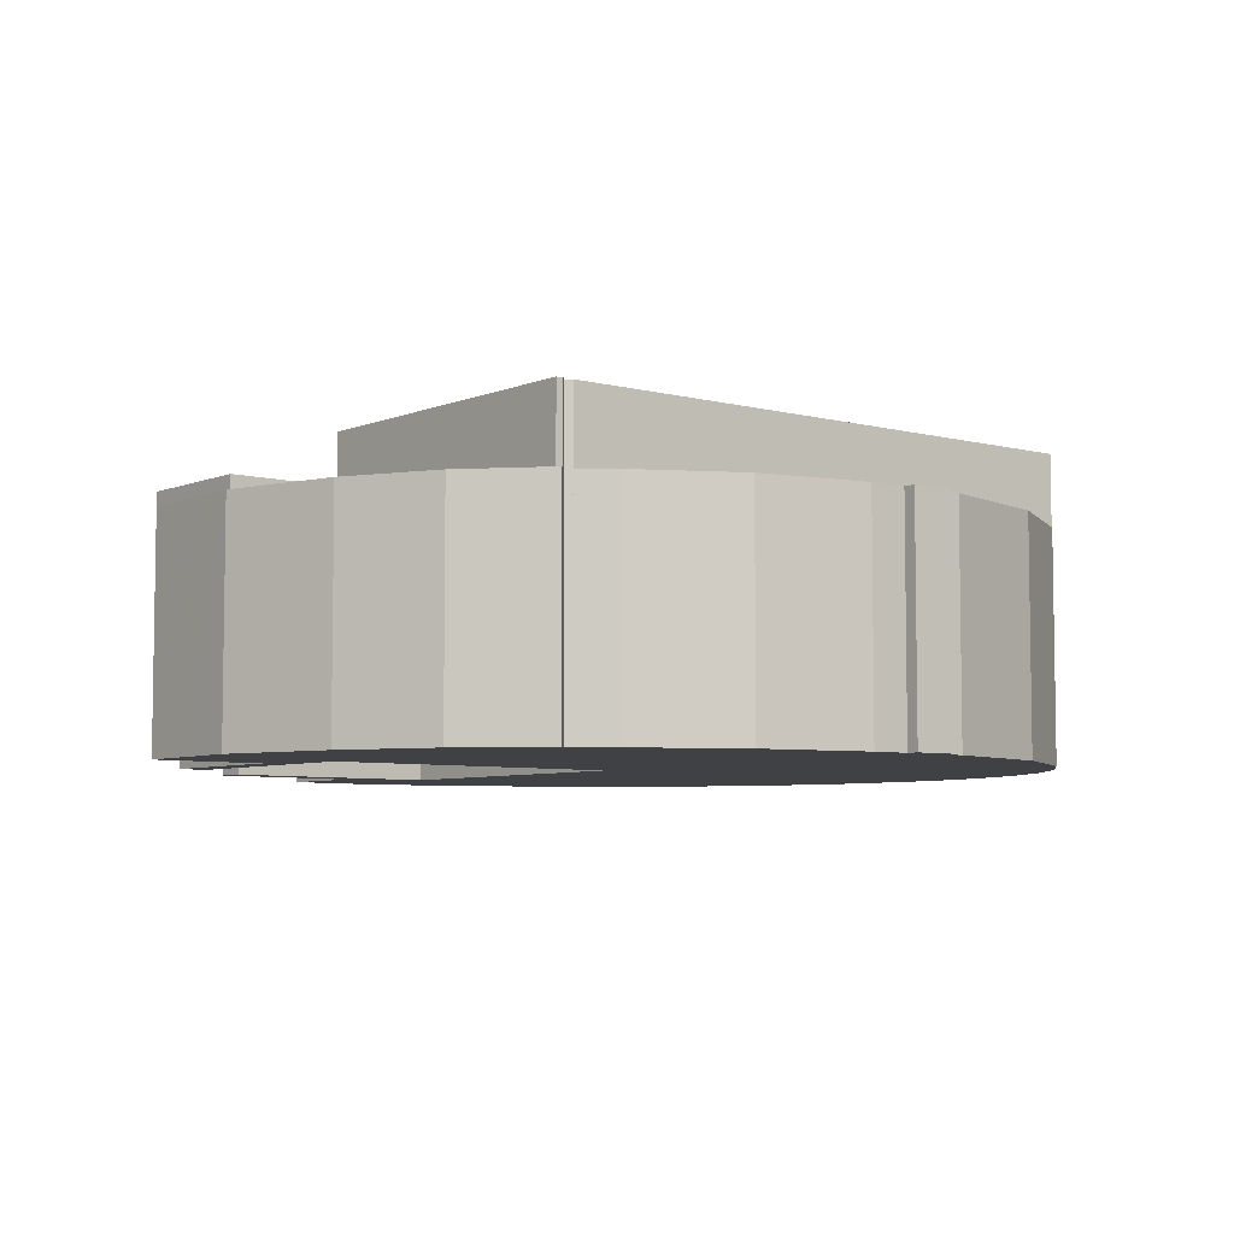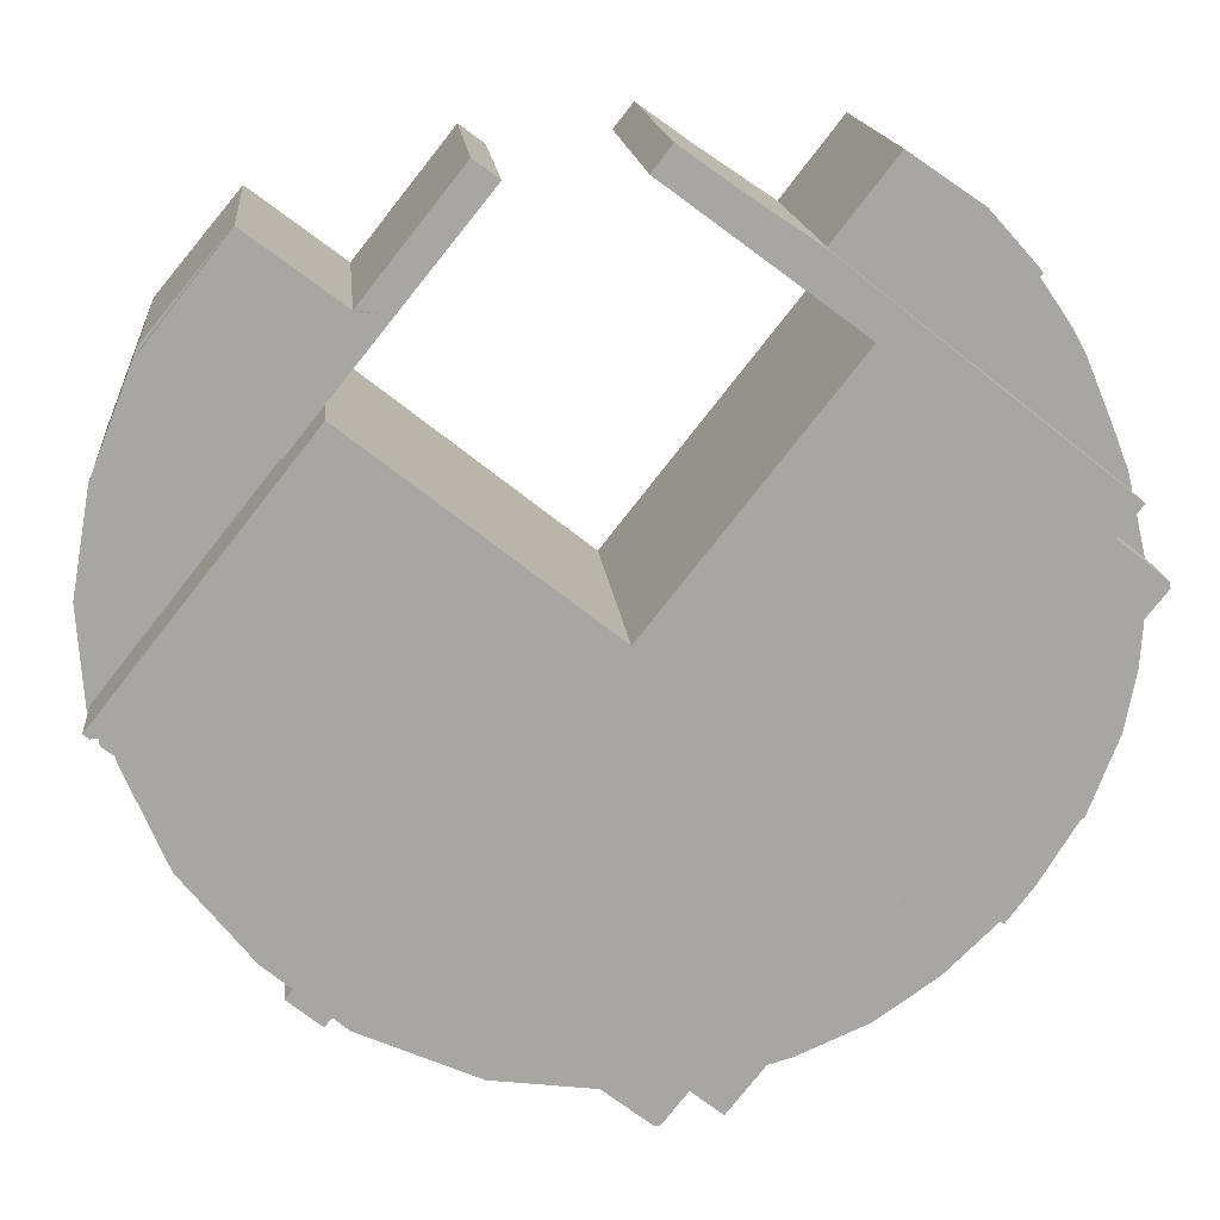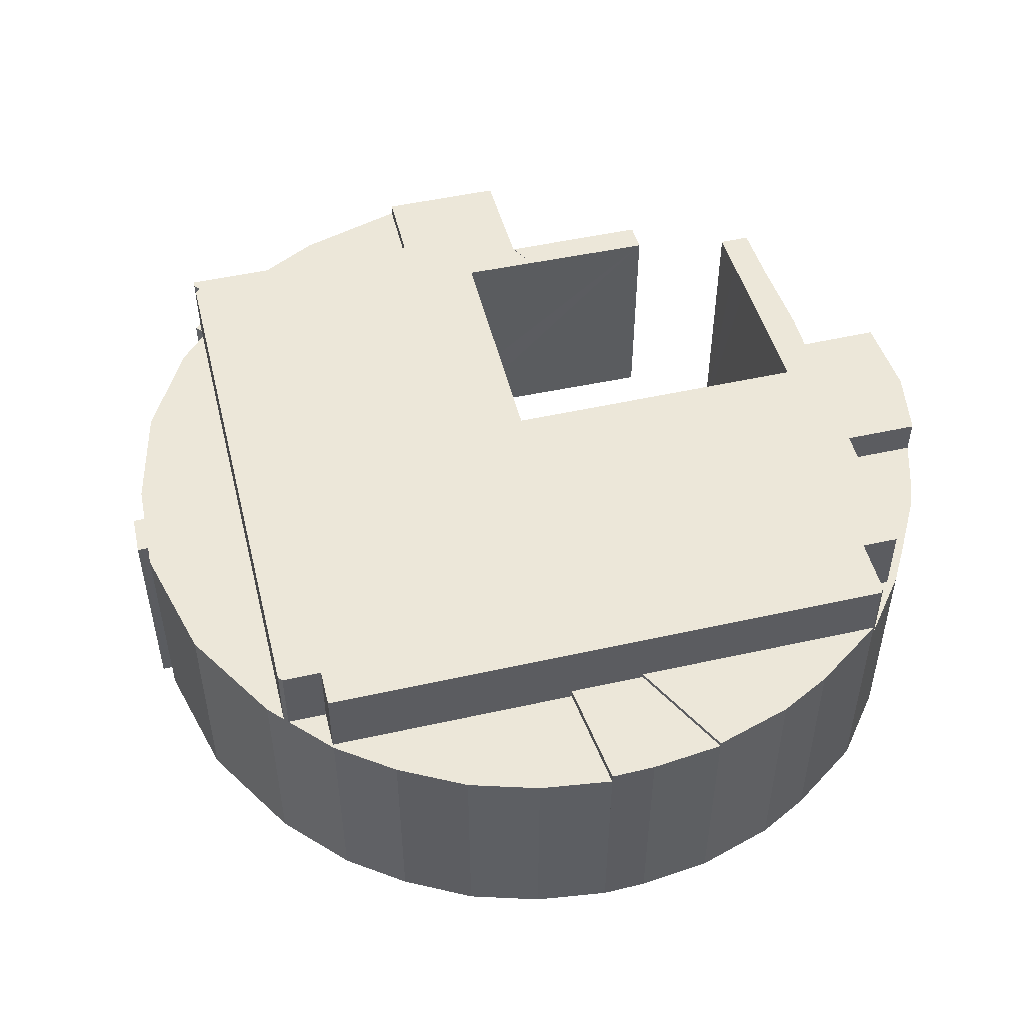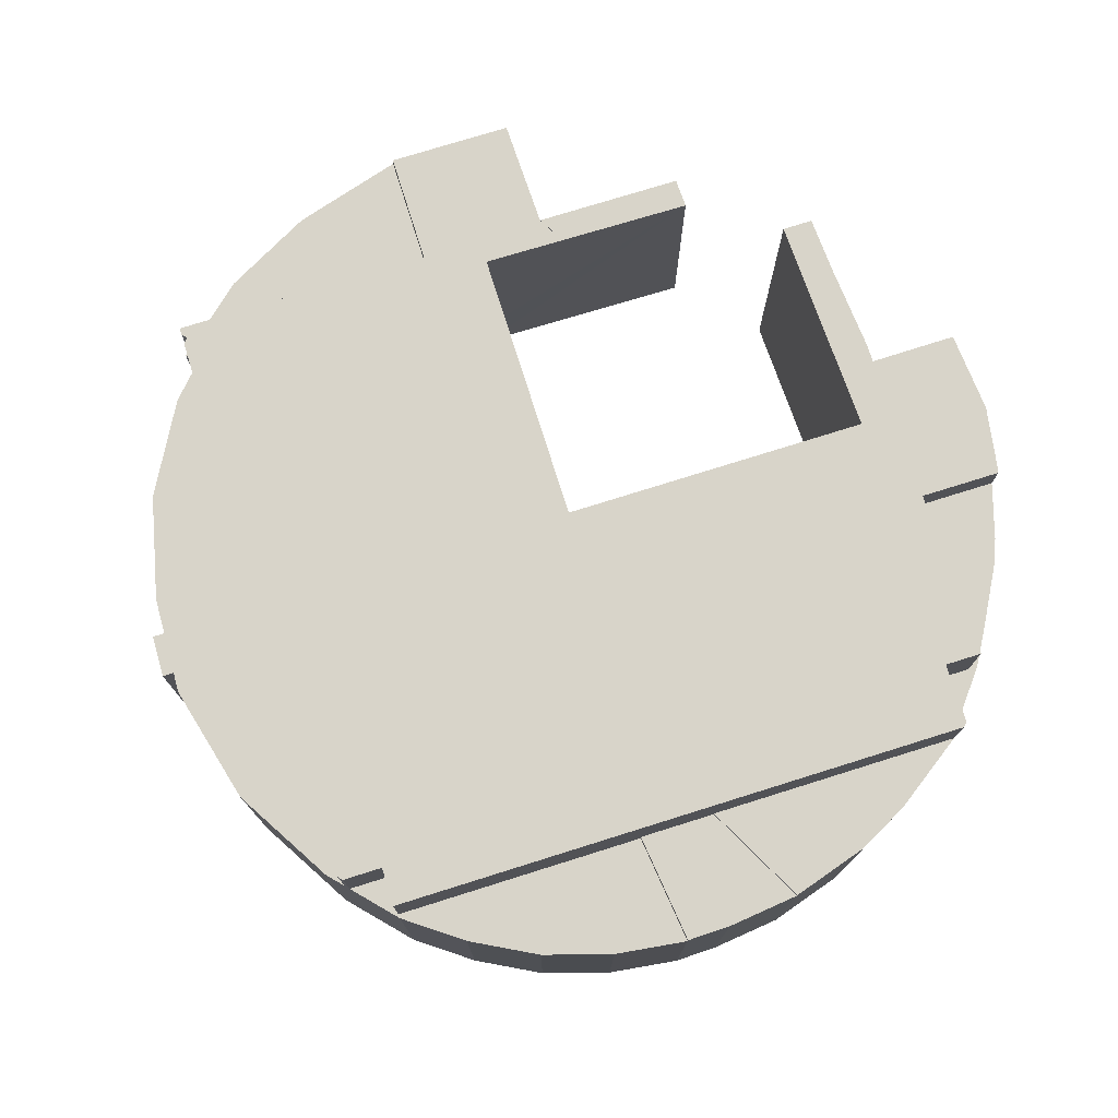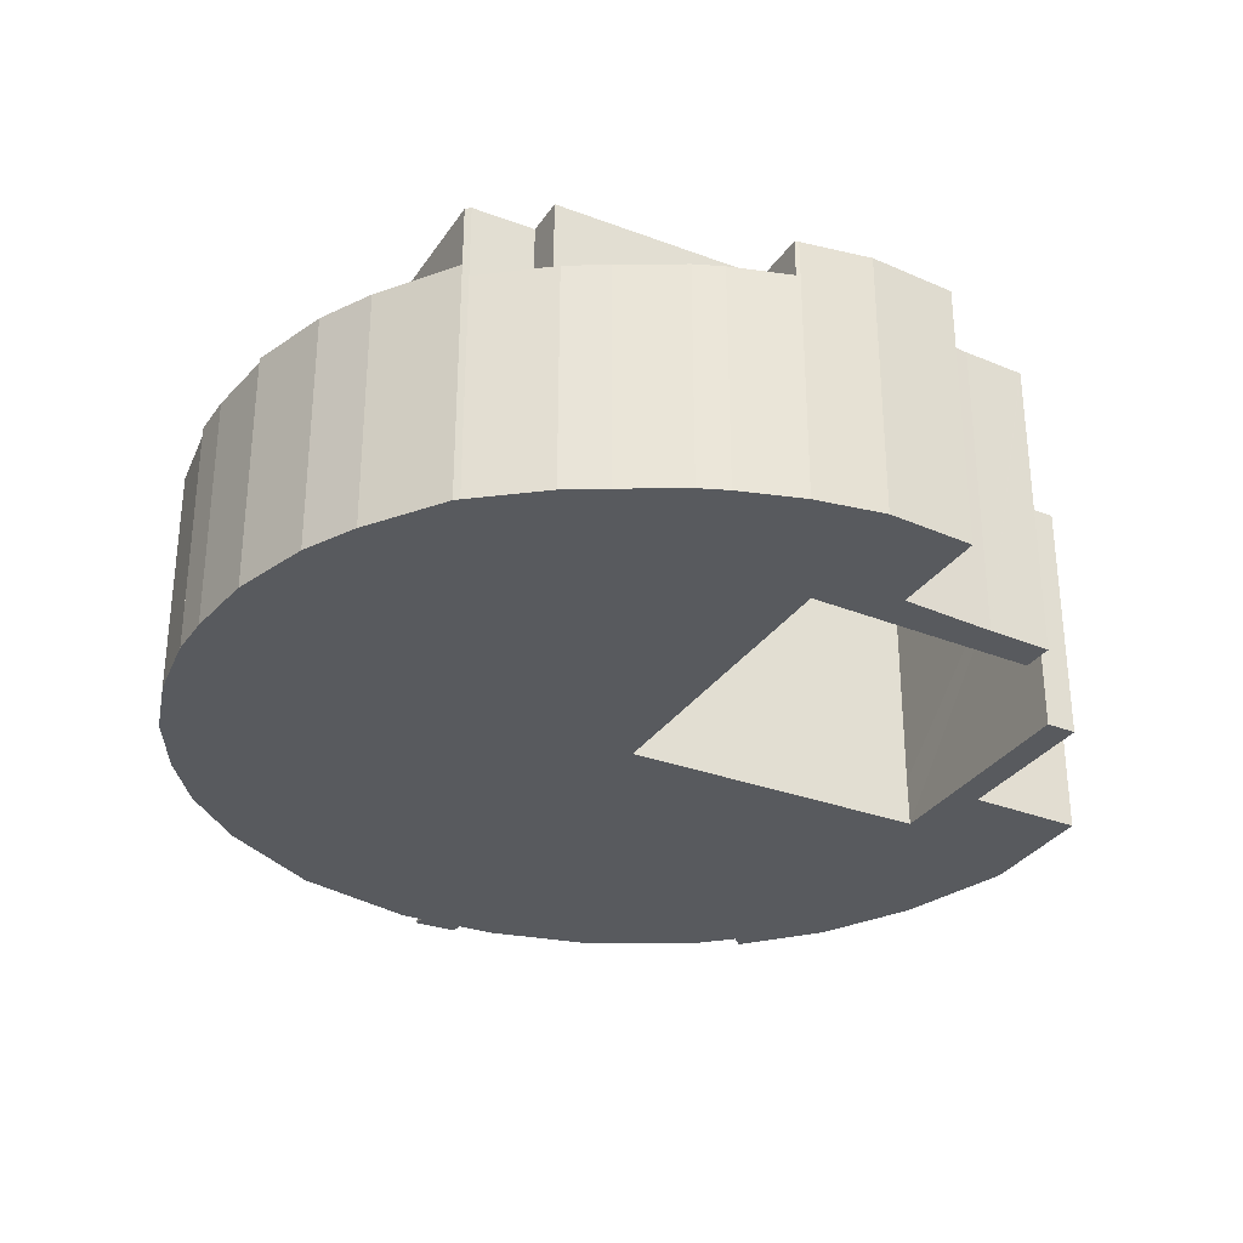
<metadata>
{"format":"obj","ext":"obj","renderer":"f3d","projection":"perspective","resolution":1024,"background":"white","views":[{"elev":-5.9,"azim":102.6,"up":"+Y"},{"elev":16.3,"azim":174.5,"up":"+Z"},{"elev":49.9,"azim":-142.3,"up":"+Y"},{"elev":75.1,"azim":-145.9,"up":"+Y"},{"elev":-31.1,"azim":-66.6,"up":"+Y"}]}
</metadata>
<code>
v  6.493 7.498 10.3
v  8.229 7.498 8.084
v  5.775 7.498 9.81
v  7.747 7.498 8.7
v  4.775 7.498 5.317
v  8.412 7.498 8.208
v  3.127 7.498 7.391
v  3.192 7.498 7.485
v  4.043 7.498 8.433
v  4.486 7.498 8.927
v  3.192 -4.583e-16 7.485
v  4.486 -5.466e-16 8.927
v  4.043 -5.164e-16 8.433
v  6.493 -6.308e-16 10.3
v  5.775 -6.007e-16 9.81
v  8.229 -4.95e-16 8.084
v  8.412 -5.026e-16 8.208
v  3.127 -4.526e-16 7.391
v  7.747 -5.327e-16 8.7
v  4.775 -3.256e-16 5.317
v  0.474 6.837 -4.195
v  4.586 6.837 -5.769
v  1.325 6.837 -6.396
v  0 6.837 4.186e-16
v  0.157 6.837 -2.546
v  0 0 0
v  4.586 3.532e-16 -5.769
v  1.325 3.916e-16 -6.396
v  0.157 1.559e-16 -2.546
v  0.474 2.569e-16 -4.195
v  24.05 6.841 5.767
v  19.93 6.841 7.286
v  21.75 6.844 8.666
v  19.12 6.84 6.675
v  18.18 6.84 6.51
v  19.81 6.838 4.492
v  20.83 6.837 3.206
v  17.09 6.841 7.86
v  19.11 6.841 6.69
v  16.36 6.844 10.14
v  16.55 6.842 8.521
v  15.66 6.843 9.616
v  16.36 -6.208e-16 10.14
v  19.12 -4.087e-16 6.675
v  19.11 -4.096e-16 6.69
v  21.75 -5.306e-16 8.666
v  24.05 -3.531e-16 5.767
v  19.93 -4.461e-16 7.286
v  15.66 -5.888e-16 9.616
v  20.83 -1.963e-16 3.206
v  19.81 -2.751e-16 4.492
v  18.18 -3.986e-16 6.51
v  16.55 -5.218e-16 8.521
v  17.09 -4.813e-16 7.86
v  4.775 8.571 5.317
v  1.385 8.571 1.251
v  0.717 8.571 2.091
v  10.44 8.571 9.587
v  7.228 8.571 6.037
v  8.412 8.571 8.208
v  9.184 8.571 7.495
v  11.89 8.571 10.62
v  10.18 8.571 8.237
v  11.91 8.571 10.64
v  10.57 8.571 8.531
v  12.46 8.571 9.939
v  11.44 8.571 9.176
v  0 8.571 5.248e-16
v  0.036 8.571 0.178
v  4.586 8.571 -5.769
v  7.302 8.571 5.945
v  10.41 8.571 2.025
v  12.2 8.571 -0.234
v  5.482 8.571 -6.896
v  5.961 8.571 -7.498
v  10.51 8.571 -13.22
v  12.84 8.571 -1.047
v  17.95 8.571 3.009
v  19.81 8.571 4.492
v  20.83 8.571 3.206
v  11.39 8.571 -12.53
v  25.26 8.571 -2.918
v  25.62 8.571 -2.811
v  12.09 8.571 -13.41
v  12.26 8.571 -13.43
v  15.36 8.571 -10.96
v  18.65 8.571 -8.35
v  19.75 8.571 -7.475
v  23.75 8.571 -4.294
v  25.45 8.571 -2.94
v  25.23 8.571 -3.121
v  25.62 1.721e-16 -2.811
v  11.91 -6.515e-16 10.64
v  12.46 -6.086e-16 9.939
v  7.228 -3.697e-16 6.037
v  12.2 1.433e-17 -0.234
v  12.84 6.411e-17 -1.047
v  7.302 -3.64e-16 5.945
v  10.41 -1.24e-16 2.025
v  17.95 -1.842e-16 3.009
v  0.036 -1.09e-17 0.178
v  1.385 -7.66e-17 1.251
v  0.717 -1.28e-16 2.091
v  10.44 -5.87e-16 9.587
v  11.89 -6.506e-16 10.62
v  25.45 1.8e-16 -2.94
v  25.23 1.911e-16 -3.121
v  23.75 2.629e-16 -4.294
v  19.75 4.577e-16 -7.475
v  18.65 5.113e-16 -8.35
v  15.36 6.713e-16 -10.96
v  12.26 8.222e-16 -13.43
v  11.39 7.669e-16 -12.53
v  10.51 8.096e-16 -13.22
v  10.57 -5.224e-16 8.531
v  11.44 -5.619e-16 9.176
v  10.18 -5.044e-16 8.237
v  9.184 -4.589e-16 7.495
v  25.26 1.787e-16 -2.918
v  12.09 8.214e-16 -13.41
v  5.961 4.591e-16 -7.498
v  5.482 4.223e-16 -6.896
v  4.586 6.706 -5.769
v  2.438 6.706 -8.188
v  1.325 6.706 -6.396
v  3.214 6.706 -9.204
v  5.482 6.706 -6.896
v  5.961 6.706 -7.498
v  3.214 5.636e-16 -9.204
v  2.438 5.014e-16 -8.188
v  25.45 6.45 -2.94
v  25.62 6.45 -2.811
v  25.69 6.45 -2.967
v  25.87 6.45 -0.234
v  20.83 6.45 3.206
v  25.4 6.45 2.461
v  25.36 6.45 2.646
v  24.05 6.45 5.767
v  24.09 6.45 5.86
v  23.36 6.45 6.727
v  21.75 6.45 8.666
v  22.58 6.45 7.665
v  22.58 -4.693e-16 7.665
v  24.09 -3.588e-16 5.86
v  23.36 -4.119e-16 6.727
v  25.36 -1.62e-16 2.646
v  25.87 1.433e-17 -0.234
v  25.4 -1.507e-16 2.461
v  25.69 1.817e-16 -2.967
v  0.297 6.45 1.274
v  1.385 6.45 1.251
v  0.036 6.45 0.178
v  0.717 6.45 2.091
v  0.554 6.45 2.352
v  4.775 6.45 5.317
v  3.127 6.45 7.391
v  1.004 6.45 3.494
v  1.736 6.45 5.243
v  2.142 6.45 5.969
v  1.004 -2.139e-16 3.494
v  1.736 -3.21e-16 5.243
v  2.142 -3.655e-16 5.969
v  0.554 -1.44e-16 2.352
v  0.297 -7.801e-17 1.274
v  8.455 6.45 -12.74
v  10.51 6.45 -13.22
v  10.41 6.45 -13.29
v  5.961 6.45 -7.498
v  6.473 6.45 -11.88
v  4.745 6.45 -10.68
v  3.214 6.45 -9.204
v  11.94 6.45 -13.4
v  11.39 6.45 -12.53
v  12.09 6.45 -13.41
v  10.41 8.138e-16 -13.29
v  11.94 8.207e-16 -13.4
v  8.455 7.803e-16 -12.74
v  6.473 7.274e-16 -11.88
v  4.745 6.541e-16 -10.68
v  21.17 6.45 -10.67
v  21.03 6.45 -10.35
v  21.24 6.45 -10.61
v  25.05 6.45 -4.261
v  23.75 6.45 -4.294
v  25.23 6.45 -3.121
v  23.83 6.45 -7.145
v  19.75 6.45 -7.475
v  22.58 6.45 -8.72
v  21.84 6.45 -9.648
v  18.65 6.45 -8.35
v  20.72 6.45 -11.05
v  20.29 6.45 -11.41
v  20.19 6.45 -11.29
v  20.08 6.45 -11.15
v  19.63 6.45 -11.53
v  15.36 6.45 -10.96
v  16.28 6.45 -13.03
v  12.26 6.45 -13.43
v  12.89 6.45 -13.47
v  21.24 6.499e-16 -10.61
v  20.29 6.986e-16 -11.41
v  21.17 6.534e-16 -10.67
v  20.72 6.766e-16 -11.05
v  20.08 6.828e-16 -11.15
v  19.63 7.063e-16 -11.53
v  16.28 7.977e-16 -13.03
v  25.05 2.609e-16 -4.261
v  23.83 4.375e-16 -7.145
v  21.84 5.908e-16 -9.648
v  22.58 5.339e-16 -8.72
v  21.03 6.334e-16 -10.35
v  20.19 6.911e-16 -11.29
v  12.89 8.25e-16 -13.47
g defaultobject
f 1 2 3
f 2 1 4
f 5 2 6
f 2 5 7
f 2 7 8
f 2 8 9
f 2 9 10
f 2 10 3
f 11 9 8
f 9 11 10
f 10 11 12
f 12 11 13
f 12 3 10
f 3 12 1
f 1 12 14
f 14 12 15
f 16 6 2
f 6 16 17
f 18 8 7
f 8 18 11
f 14 4 1
f 4 14 2
f 2 14 16
f 16 14 19
f 17 5 6
f 5 17 20
f 20 7 5
f 7 20 18
f 15 19 14
f 19 15 16
f 16 20 17
f 20 16 15
f 20 15 12
f 20 12 13
f 20 13 11
f 20 11 18
f 21 22 23
f 22 21 24
f 24 21 25
f 26 22 24
f 22 26 27
f 27 23 22
f 23 27 28
f 29 24 25
f 24 29 26
f 28 21 23
f 21 28 30
f 30 25 21
f 25 30 29
f 29 27 26
f 27 29 30
f 27 30 28
f 31 32 33
f 32 31 34
f 34 31 35
f 35 31 36
f 36 31 37
f 38 39 35
f 39 38 40
f 40 38 41
f 40 41 42
f 43 39 40
f 39 43 34
f 34 43 44
f 44 43 45
f 46 31 33
f 31 46 47
f 44 32 34
f 32 44 33
f 33 44 46
f 46 44 48
f 42 43 40
f 43 42 49
f 47 37 31
f 37 47 50
f 50 36 37
f 36 50 35
f 35 50 38
f 38 50 41
f 41 50 42
f 42 50 51
f 42 51 49
f 49 51 52
f 49 52 53
f 53 52 54
f 46 50 47
f 50 46 51
f 51 46 48
f 51 48 44
f 51 44 52
f 52 44 45
f 52 45 43
f 52 43 54
f 54 43 53
f 53 43 49
f 55 56 57
f 58 59 60
f 59 58 61
f 61 58 62
f 61 62 63
f 63 62 64
f 63 64 65
f 65 64 66
f 65 66 67
f 56 68 69
f 68 56 70
f 70 56 55
f 70 55 59
f 59 55 60
f 70 59 71
f 70 71 72
f 70 72 73
f 70 73 74
f 74 73 75
f 75 73 76
f 76 73 77
f 76 77 78
f 76 78 79
f 76 79 80
f 76 80 81
f 81 80 82
f 82 80 83
f 81 82 84
f 84 82 85
f 85 82 86
f 86 82 87
f 87 82 88
f 88 82 89
f 82 83 90
f 91 89 82
f 51 80 79
f 80 51 83
f 83 51 92
f 92 51 50
f 93 66 64
f 66 93 94
f 95 71 59
f 71 95 72
f 72 95 73
f 73 95 77
f 77 95 96
f 77 96 97
f 96 95 98
f 96 98 99
f 97 78 77
f 78 97 79
f 79 97 51
f 51 97 100
f 101 56 69
f 56 101 102
f 103 55 57
f 55 103 60
f 60 103 17
f 17 103 20
f 17 58 60
f 58 17 104
f 104 62 58
f 62 104 64
f 64 104 93
f 93 104 105
f 92 90 83
f 90 92 106
f 107 89 91
f 89 107 88
f 88 107 87
f 87 107 86
f 86 107 108
f 86 108 109
f 86 109 85
f 85 109 110
f 85 110 111
f 85 111 112
f 113 76 81
f 76 113 114
f 94 67 66
f 67 94 65
f 65 94 63
f 63 94 61
f 61 94 59
f 59 94 95
f 95 94 115
f 115 94 116
f 95 115 117
f 95 117 118
f 106 82 90
f 82 106 119
f 112 84 85
f 84 112 120
f 119 91 82
f 91 119 107
f 120 81 84
f 81 120 113
f 114 75 76
f 75 114 74
f 74 114 70
f 70 114 121
f 70 121 68
f 68 121 122
f 68 122 27
f 68 27 26
f 102 57 56
f 57 102 103
f 26 69 68
f 69 26 101
f 100 50 51
f 50 100 92
f 92 100 97
f 105 94 93
f 94 105 104
f 94 104 116
f 116 104 17
f 116 17 115
f 115 17 117
f 117 17 118
f 118 17 20
f 118 20 95
f 95 20 98
f 98 20 99
f 99 20 103
f 99 103 96
f 96 103 102
f 96 102 101
f 96 101 26
f 96 26 97
f 97 26 27
f 97 27 92
f 92 27 119
f 119 27 107
f 107 27 108
f 108 27 109
f 109 27 122
f 109 122 121
f 109 121 110
f 110 121 113
f 113 121 114
f 110 113 111
f 113 112 111
f 112 113 120
f 106 92 119
f 123 124 125
f 124 123 126
f 126 123 127
f 126 127 128
f 27 127 123
f 127 27 128
f 128 27 121
f 121 27 122
f 121 126 128
f 126 121 129
f 129 124 126
f 124 129 130
f 130 125 124
f 125 130 28
f 28 123 125
f 123 28 27
f 122 129 121
f 129 122 27
f 129 27 28
f 129 28 130
f 131 132 133
f 132 134 133
f 134 132 135
f 134 135 136
f 136 135 137
f 137 135 138
f 138 139 137
f 139 138 140
f 140 138 141
f 140 141 142
f 50 138 135
f 138 50 47
f 106 132 131
f 132 106 92
f 47 141 138
f 141 47 46
f 92 135 132
f 135 92 50
f 46 142 141
f 142 46 140
f 140 46 139
f 139 46 143
f 139 143 144
f 144 143 145
f 144 137 139
f 137 144 146
f 146 136 137
f 136 146 134
f 134 146 147
f 147 146 148
f 147 133 134
f 133 147 149
f 149 131 133
f 131 149 106
f 47 143 46
f 143 47 145
f 145 47 144
f 144 47 146
f 146 47 50
f 146 50 92
f 146 92 148
f 148 92 147
f 147 92 149
f 149 92 106
f 150 151 152
f 151 150 153
f 153 150 154
f 153 154 155
f 155 154 156
f 156 154 157
f 156 157 158
f 156 158 159
f 160 158 157
f 158 160 161
f 161 159 158
f 159 161 162
f 162 156 159
f 156 162 18
f 163 160 157
f 18 155 156
f 155 18 20
f 103 151 153
f 151 103 102
f 20 153 155
f 153 20 103
f 102 152 151
f 152 102 101
f 163 157 154
f 101 150 152
f 150 101 154
f 154 101 163
f 163 101 164
f 102 164 101
f 164 102 103
f 164 103 163
f 163 103 20
f 163 20 160
f 160 20 161
f 161 20 162
f 162 20 18
f 165 166 167
f 166 165 168
f 168 165 169
f 168 169 170
f 168 170 171
f 172 173 174
f 173 172 166
f 166 172 167
f 121 166 168
f 166 121 114
f 113 174 173
f 174 113 120
f 114 173 166
f 173 114 113
f 129 168 171
f 168 129 121
f 120 172 174
f 172 120 167
f 167 120 175
f 175 120 176
f 175 165 167
f 165 175 177
f 177 169 165
f 169 177 178
f 178 170 169
f 170 178 179
f 179 171 170
f 171 179 129
f 113 176 120
f 176 113 114
f 176 114 175
f 175 114 121
f 175 121 177
f 177 121 178
f 178 121 179
f 179 121 129
f 180 181 182
f 183 184 185
f 184 183 186
f 184 186 187
f 187 186 188
f 187 188 189
f 187 189 181
f 187 181 190
f 190 181 180
f 190 180 191
f 190 191 192
f 190 192 193
f 190 193 194
f 190 194 195
f 190 195 196
f 196 195 197
f 196 197 198
f 198 197 199
f 200 180 182
f 180 200 191
f 191 200 192
f 192 200 201
f 201 200 202
f 201 202 203
f 204 195 194
f 195 204 205
f 205 197 195
f 197 205 206
f 207 186 183
f 186 207 208
f 208 188 186
f 188 208 189
f 189 208 209
f 209 208 210
f 209 181 189
f 181 209 211
f 201 193 192
f 193 201 194
f 194 201 204
f 204 201 212
f 206 199 197
f 199 206 213
f 213 198 199
f 198 213 112
f 112 196 198
f 196 112 190
f 190 112 111
f 190 111 187
f 187 111 110
f 187 110 184
f 184 110 109
f 184 109 108
f 184 108 185
f 185 108 107
f 107 183 185
f 183 107 207
f 211 182 181
f 182 211 200
f 108 207 107
f 207 108 208
f 208 108 109
f 208 109 210
f 210 109 209
f 209 109 110
f 209 110 211
f 211 110 111
f 211 111 200
f 200 111 202
f 202 111 203
f 203 111 204
f 204 111 205
f 205 111 206
f 206 111 112
f 206 112 213
f 204 201 203
f 201 204 212

</code>
